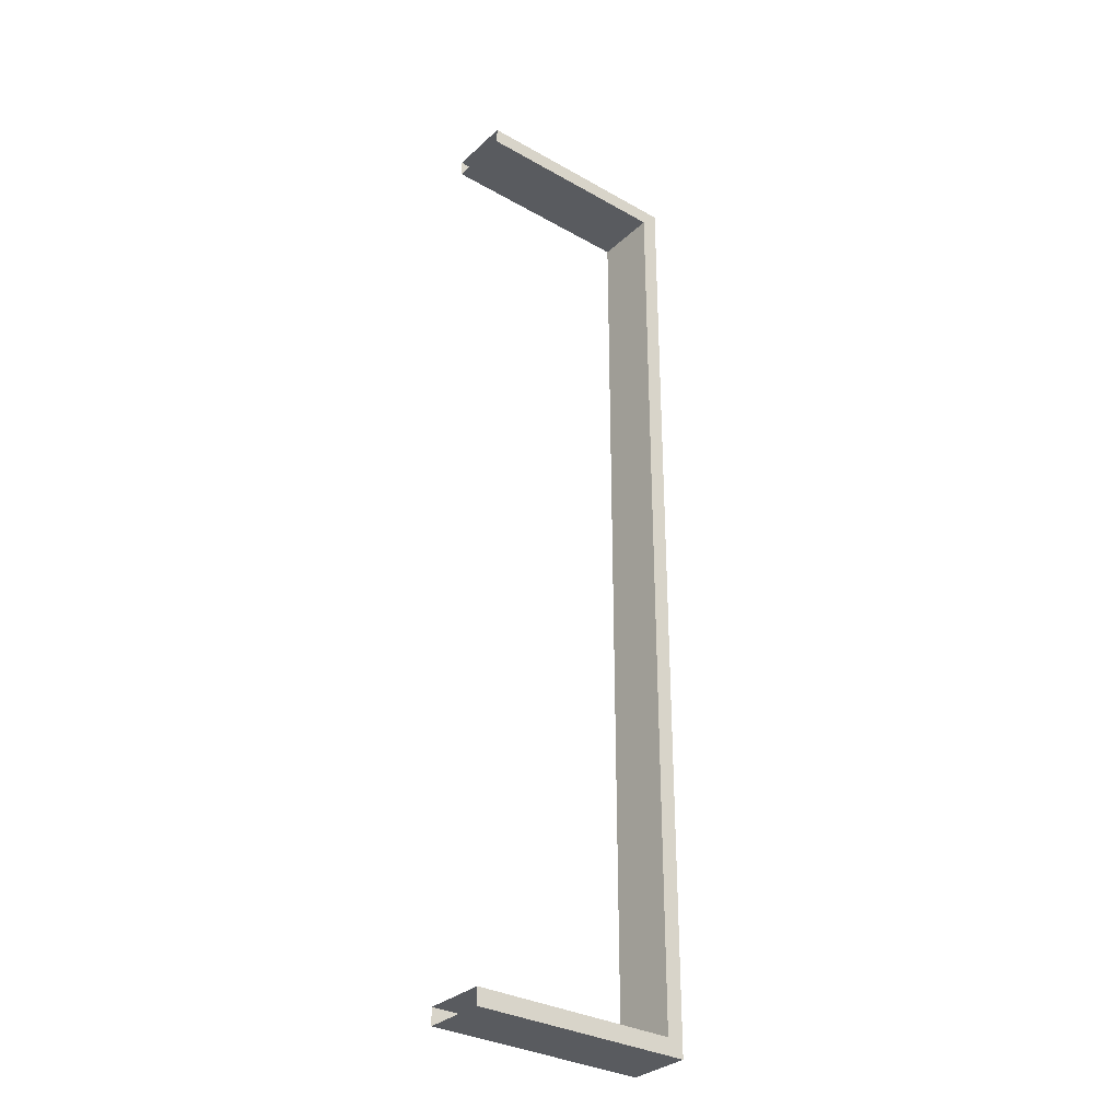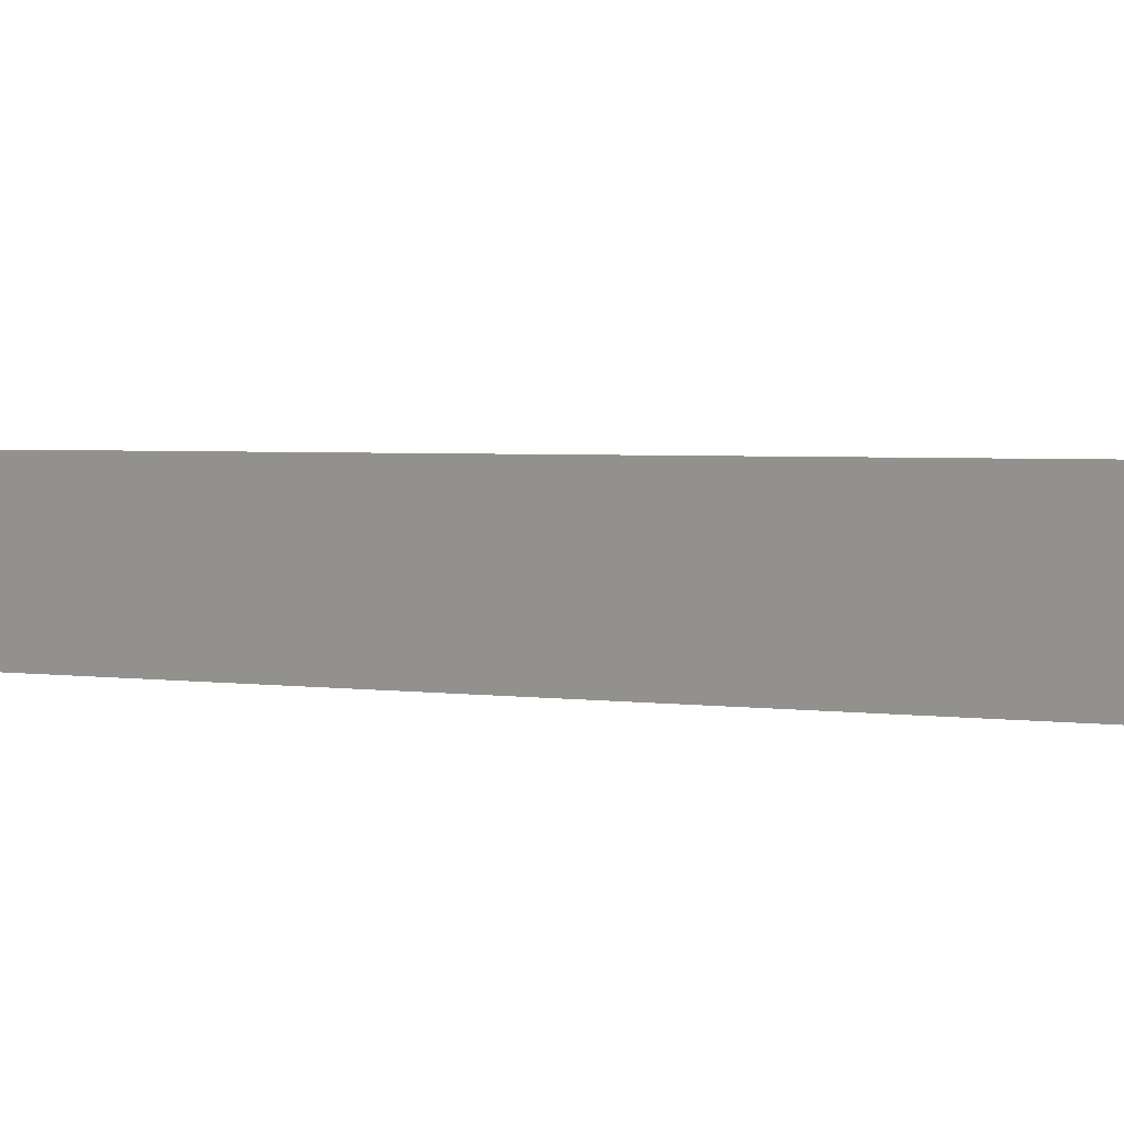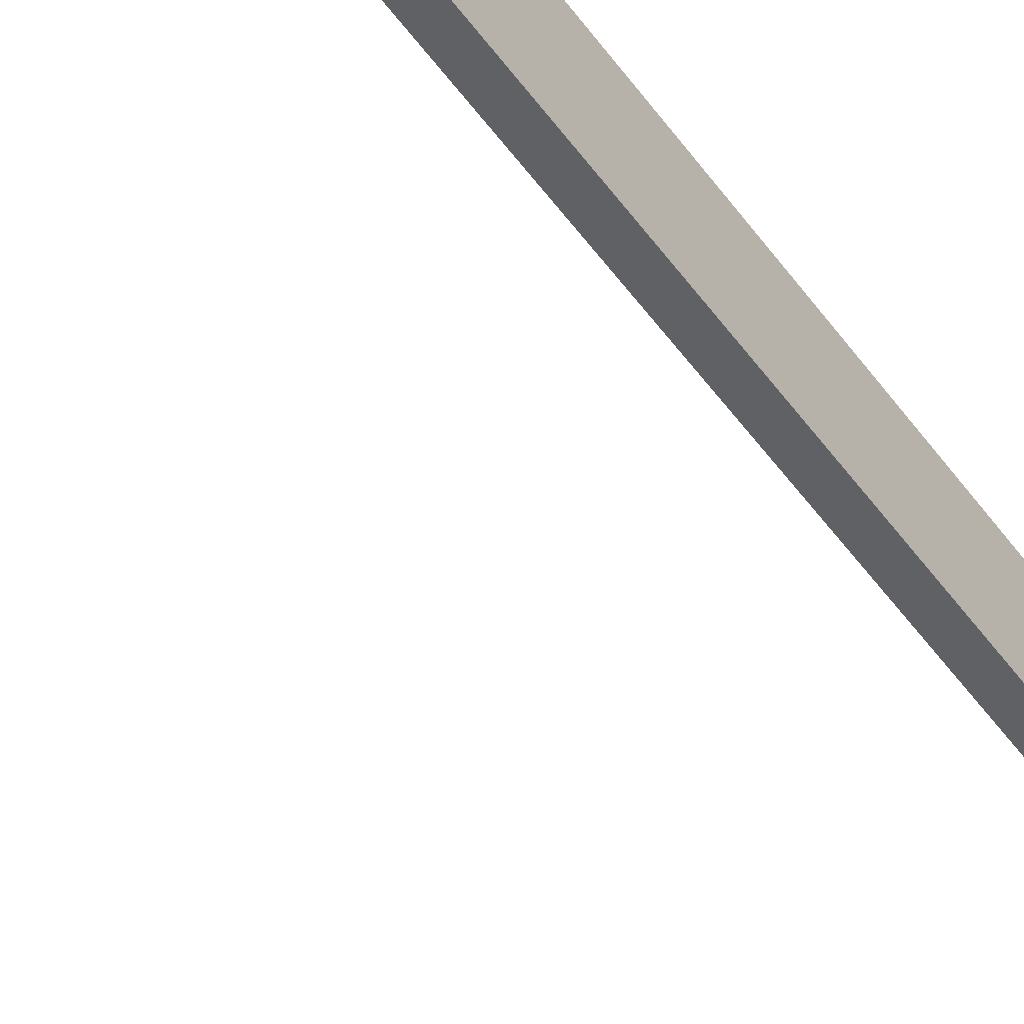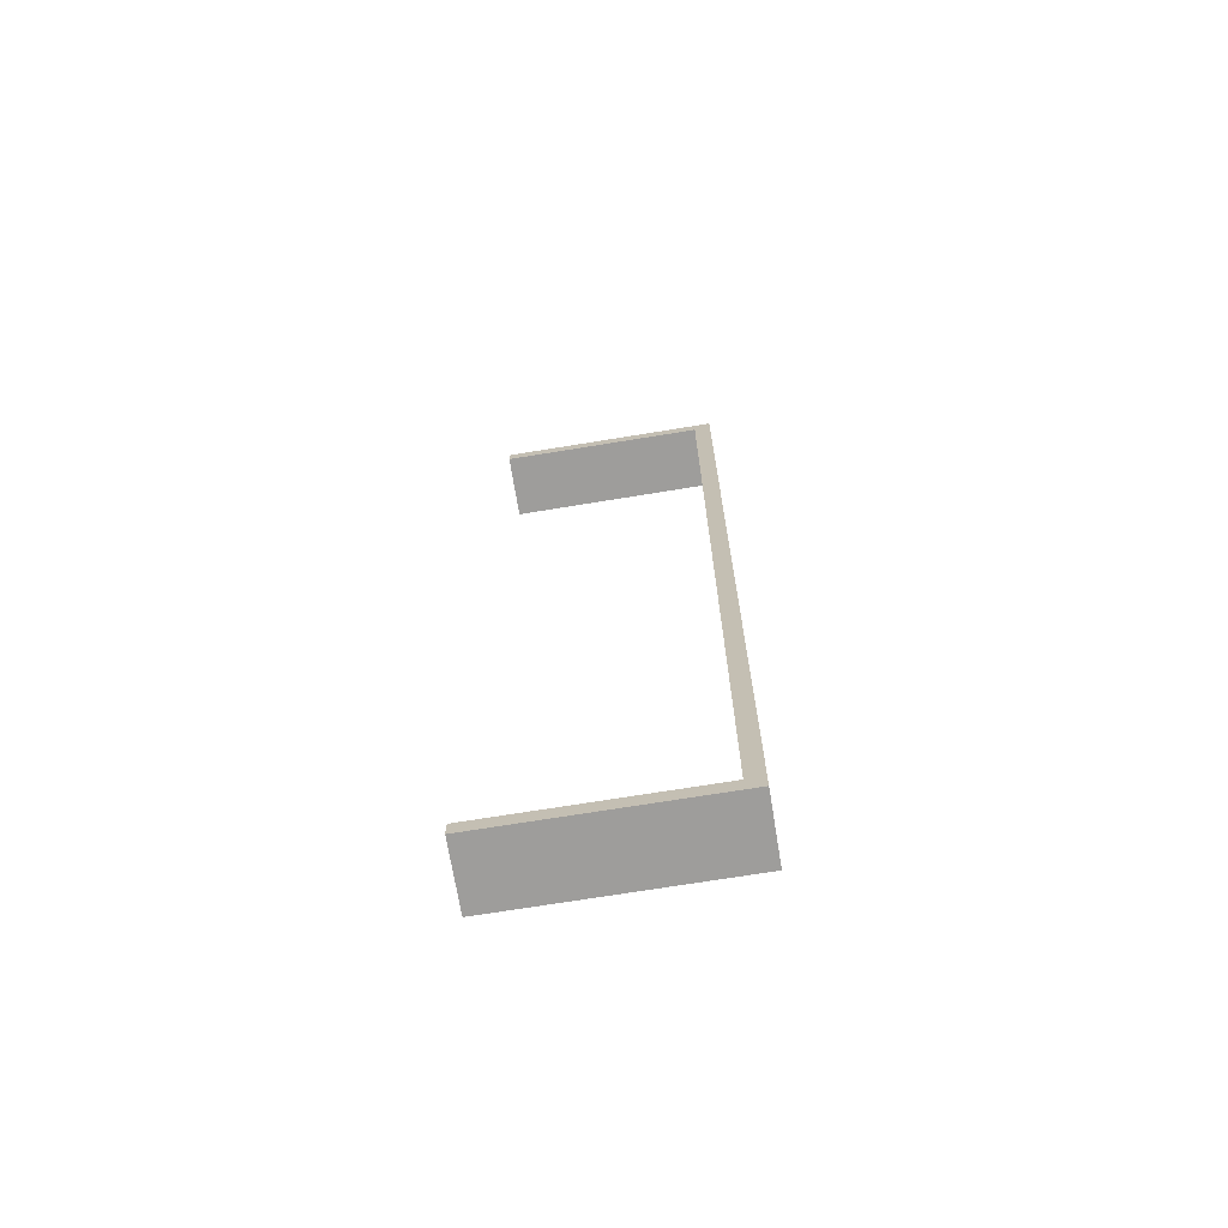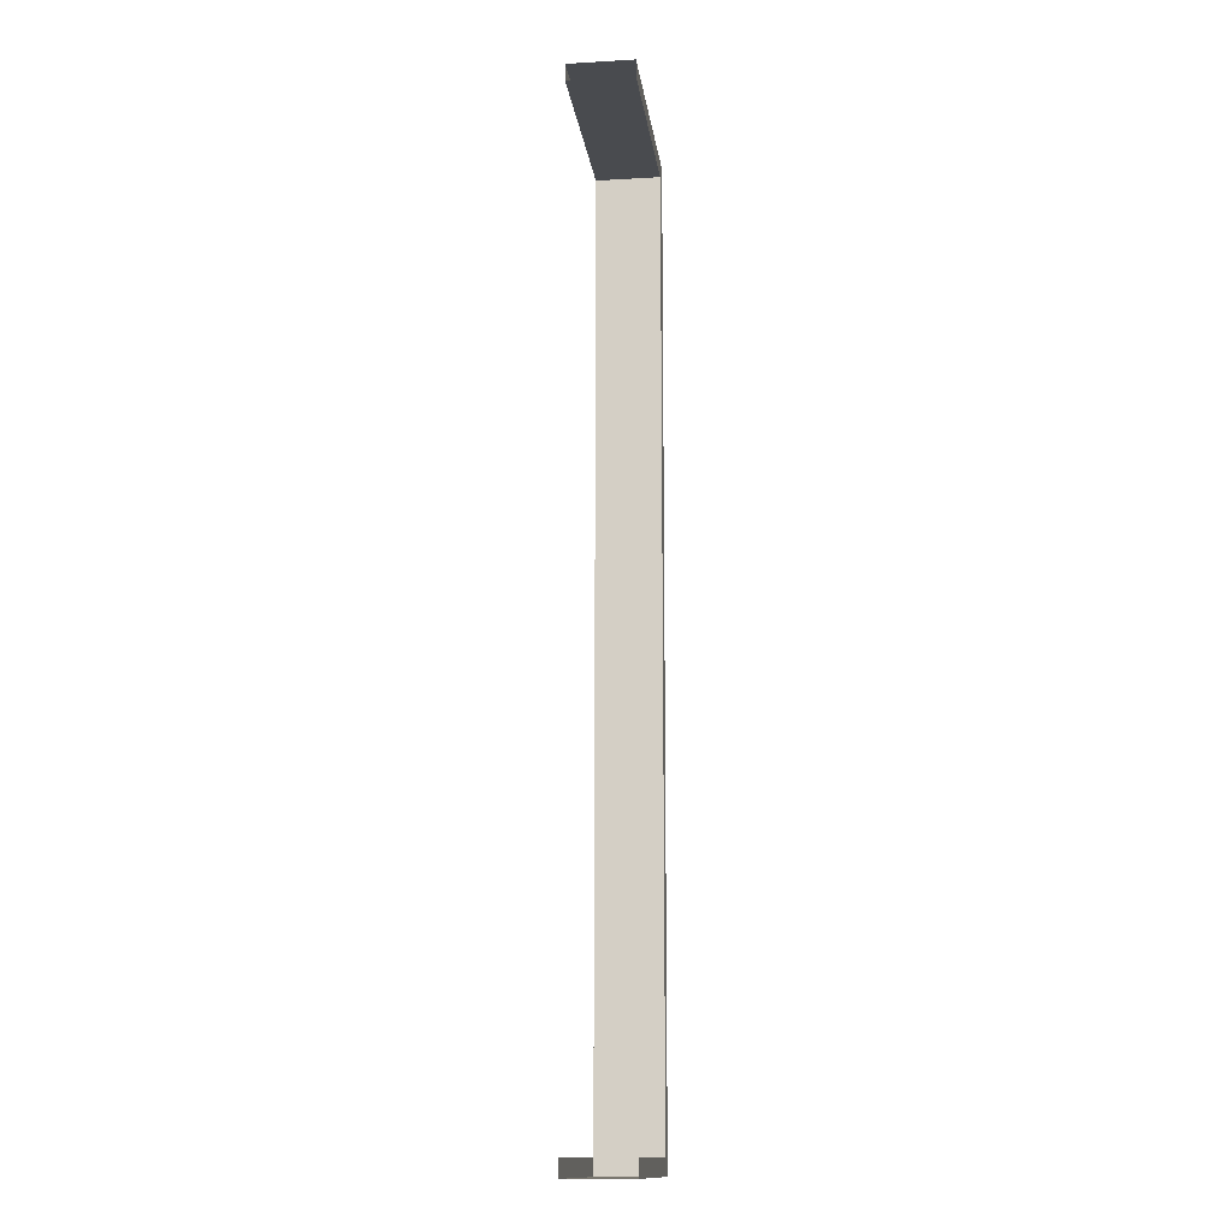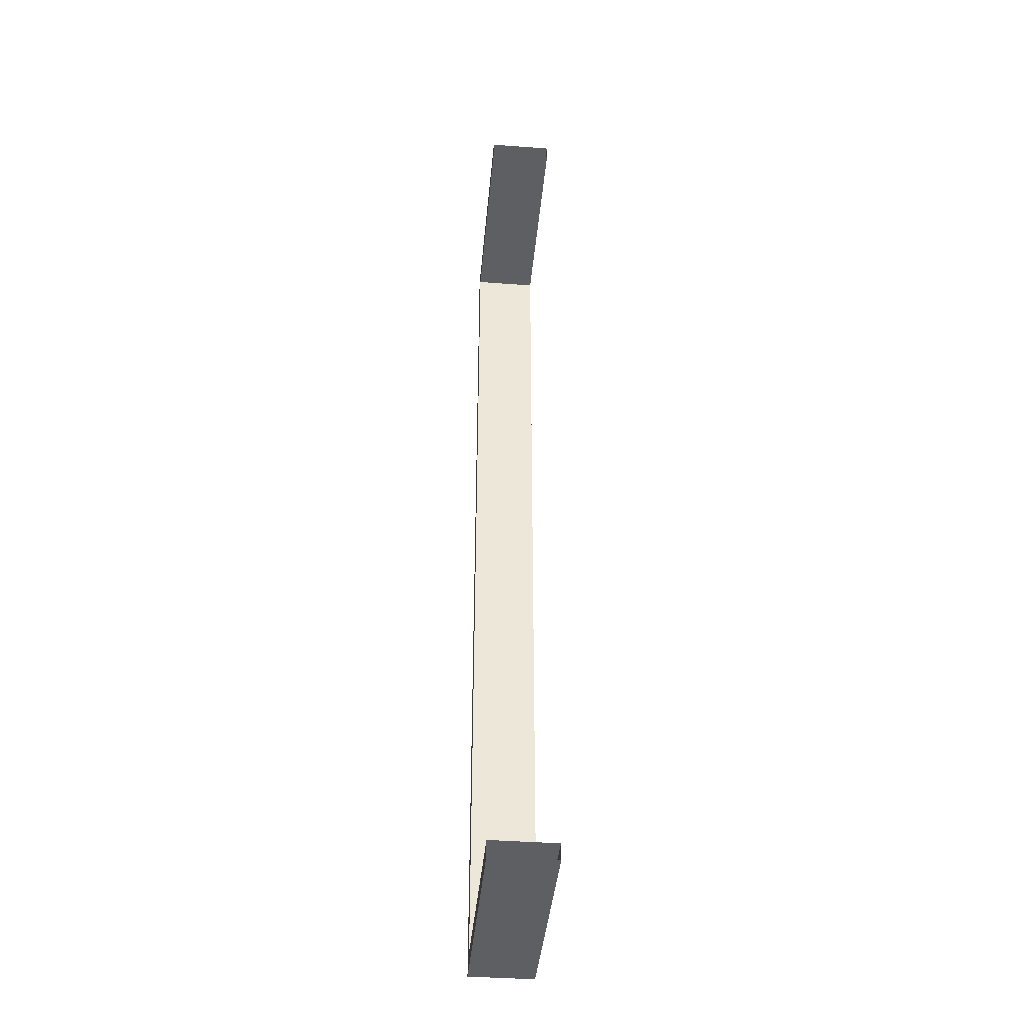
<metadata>
{"format":"obj","ext":"obj","renderer":"f3d","projection":"perspective","resolution":1024,"background":"white","views":[{"elev":-32.1,"azim":141.6,"up":"+Y"},{"elev":1.4,"azim":-43.6,"up":"+Z"},{"elev":-47.0,"azim":-146.8,"up":"+Z"},{"elev":-70.4,"azim":-170.7,"up":"+Y"},{"elev":-14.1,"azim":97.2,"up":"+Y"},{"elev":-40.8,"azim":84.8,"up":"+Y"}]}
</metadata>
<code>
v 11.63 7.398 1.94
v 18.22 7.398 1.94
v 11.63 392.6 1.94
v 18.22 392.6 1.94
v 11.63 392.6 -23.48
v 18.22 392.6 -23.48
v 11.63 7.398 -23.48
v 18.22 7.398 -23.48
v 18.22 386 1.94
v 18.22 392.6 1.94
v 18.22 386 -23.48
v 18.22 392.6 -23.48
v 18.22 7.398 1.94
v 18.22 13.99 1.94
v 18.22 7.398 -23.48
v 18.22 13.99 -23.48
v 100 386 1.94
v 100 392.6 1.94
v 100 392.6 -23.48
v 100 386 -23.48
v 100 7.398 1.94
v 100 13.99 1.94
v 100 13.99 -23.48
v 100 7.398 -23.48
f 1 2 4 3
f 3 4 6 5
f 7 8 2 1
f 2 8 6 4
f 7 1 3 5
f 9 17 18 10
f 10 18 19 12
f 11 20 17 9
f 13 21 22 14
f 14 22 23 16
f 15 24 21 13
f 12 19 20 11
f 24 15 16 23
f 6 8 7 5

</code>
